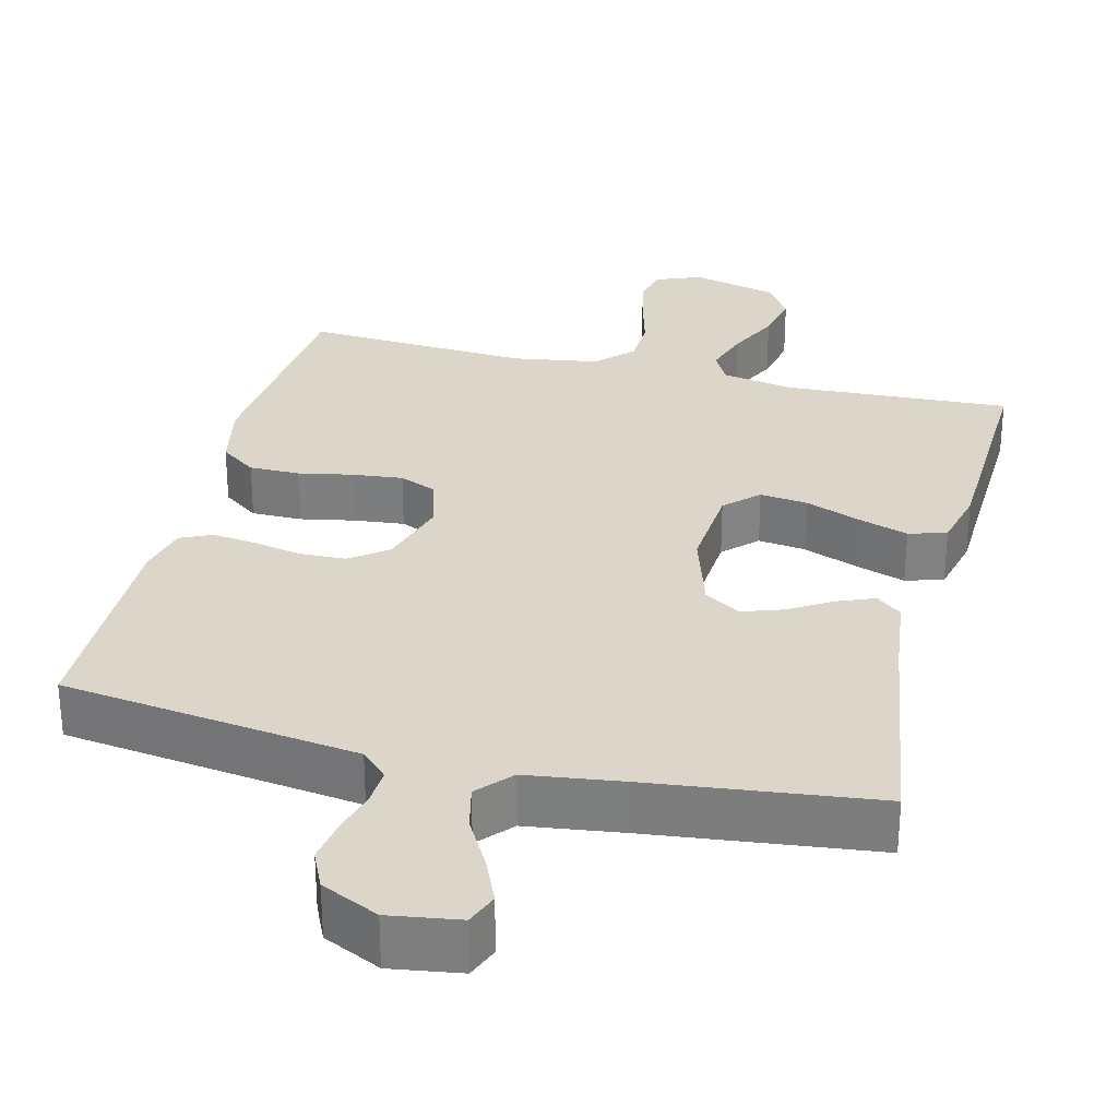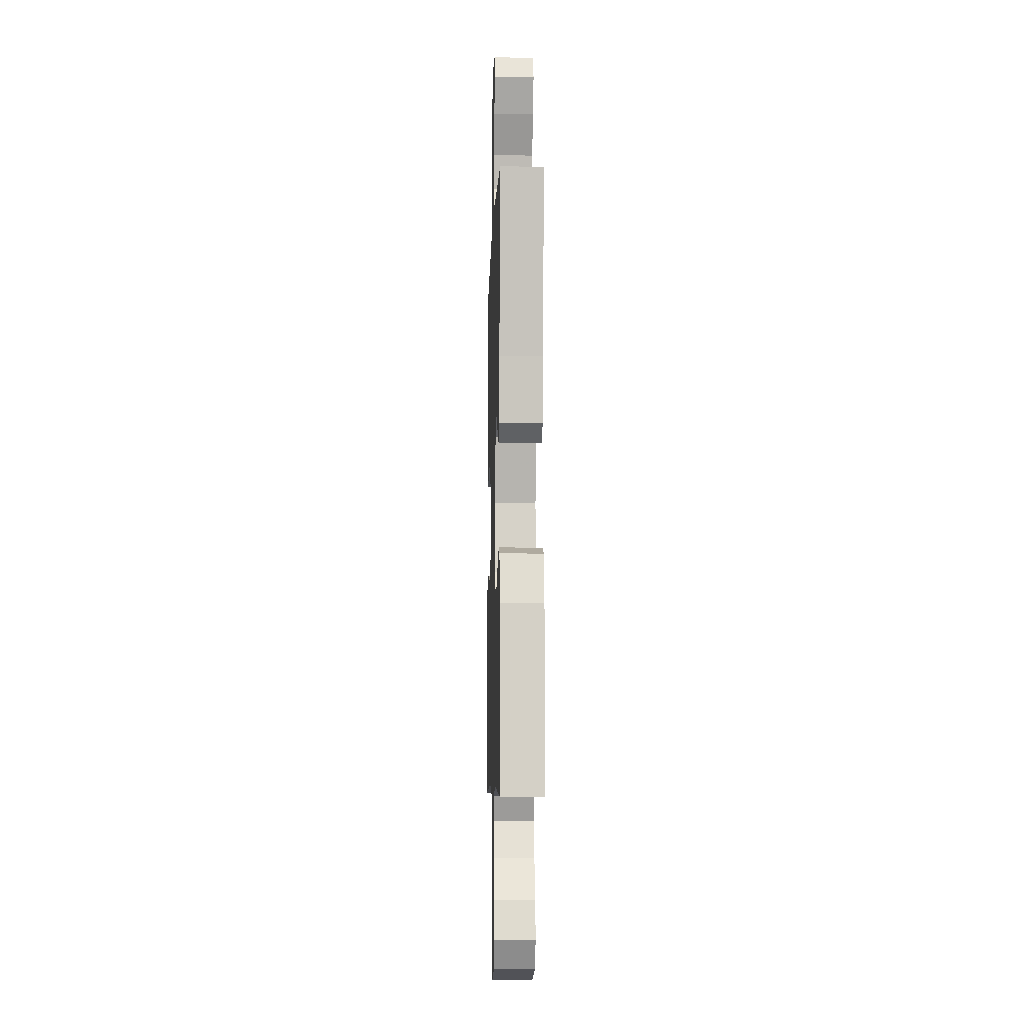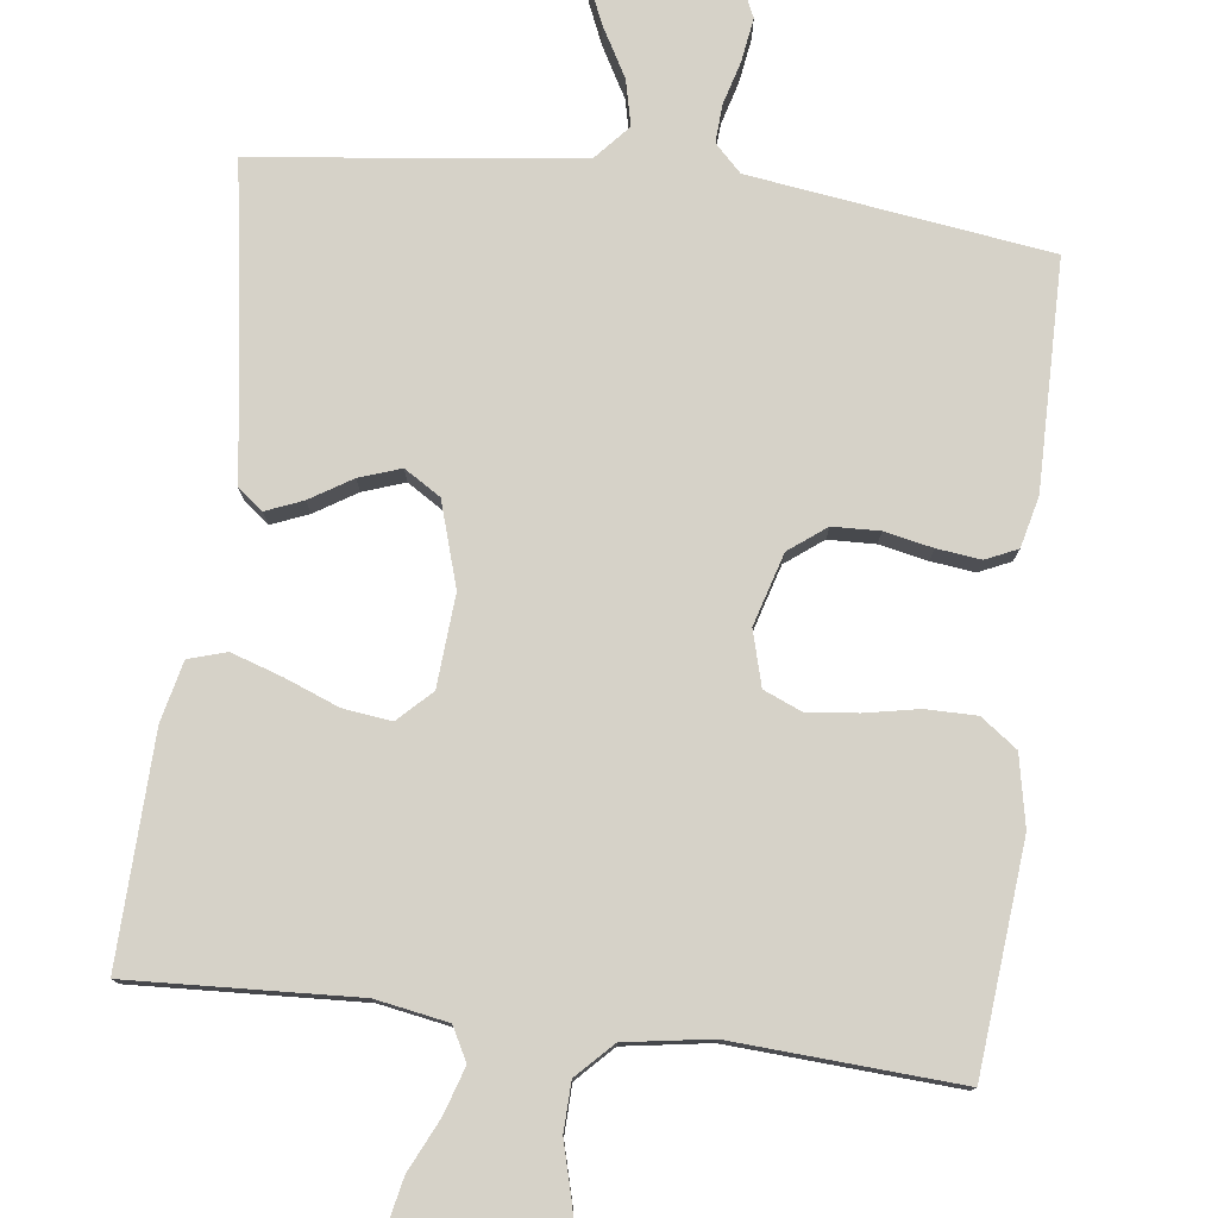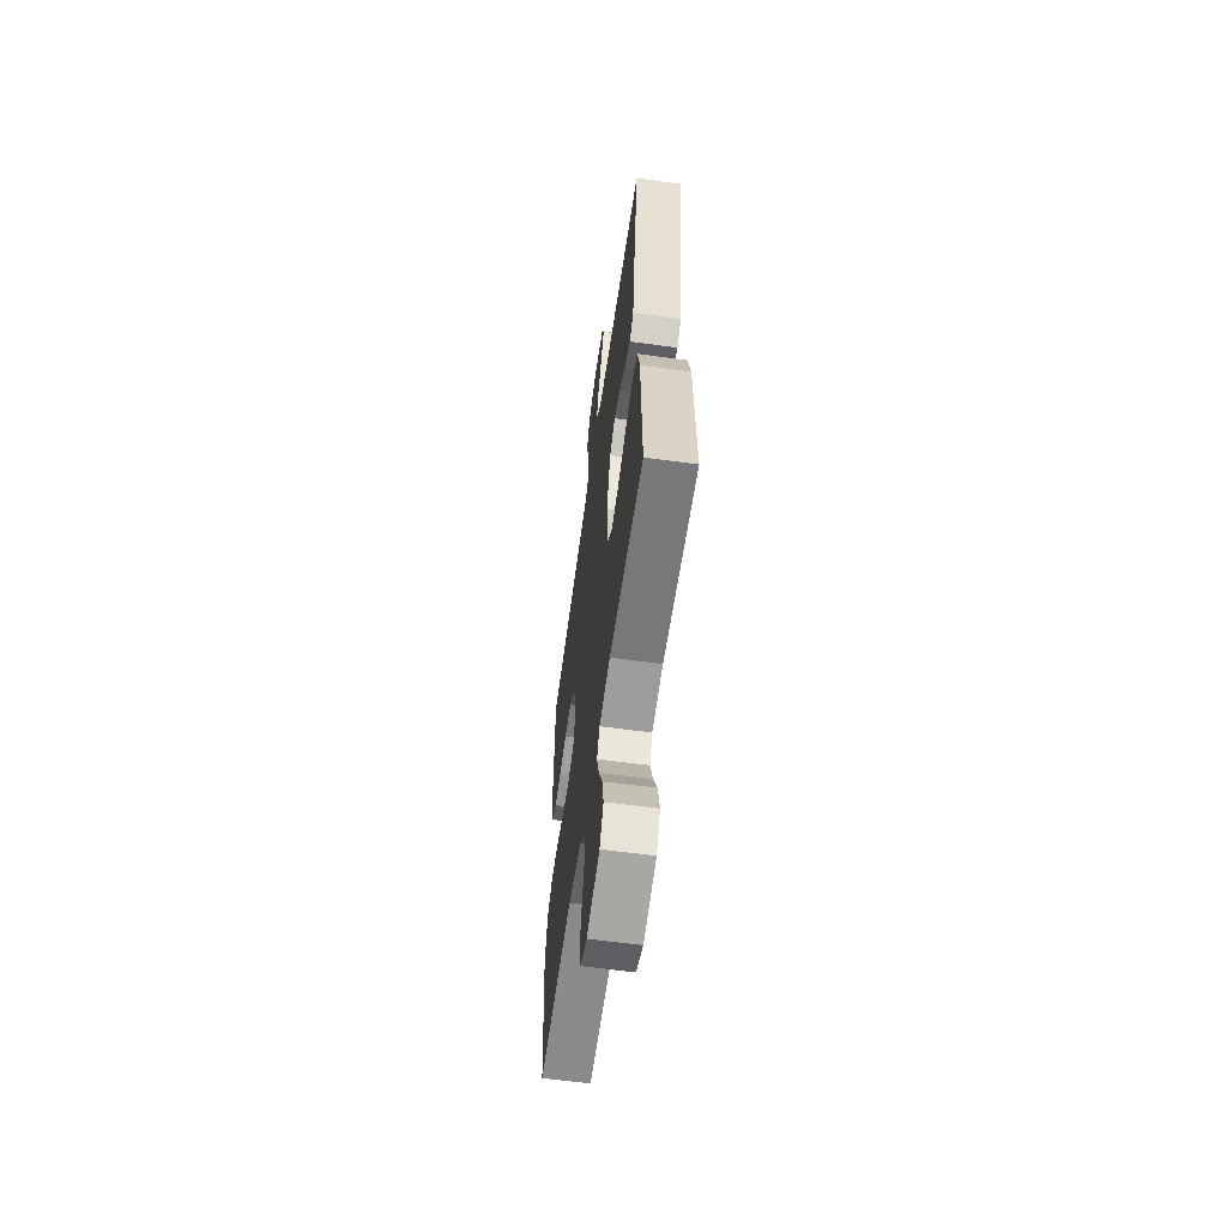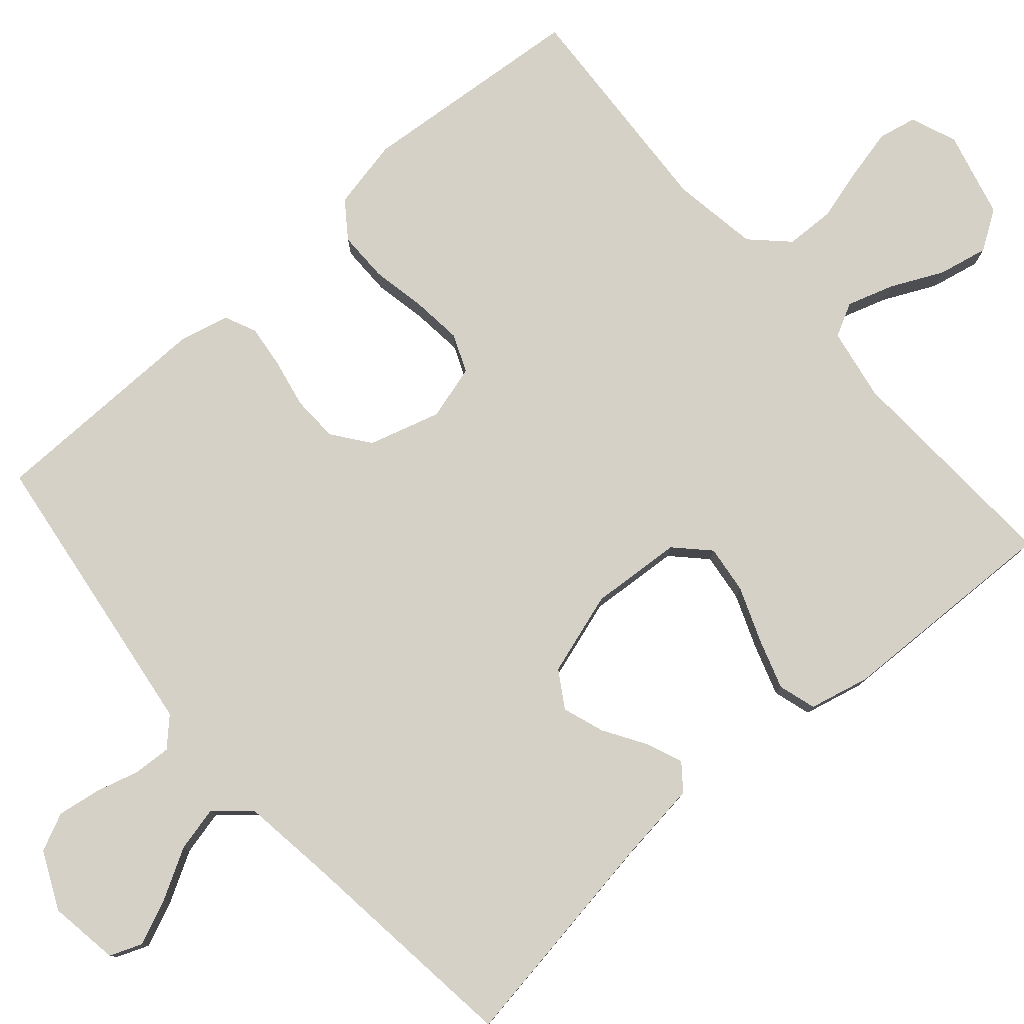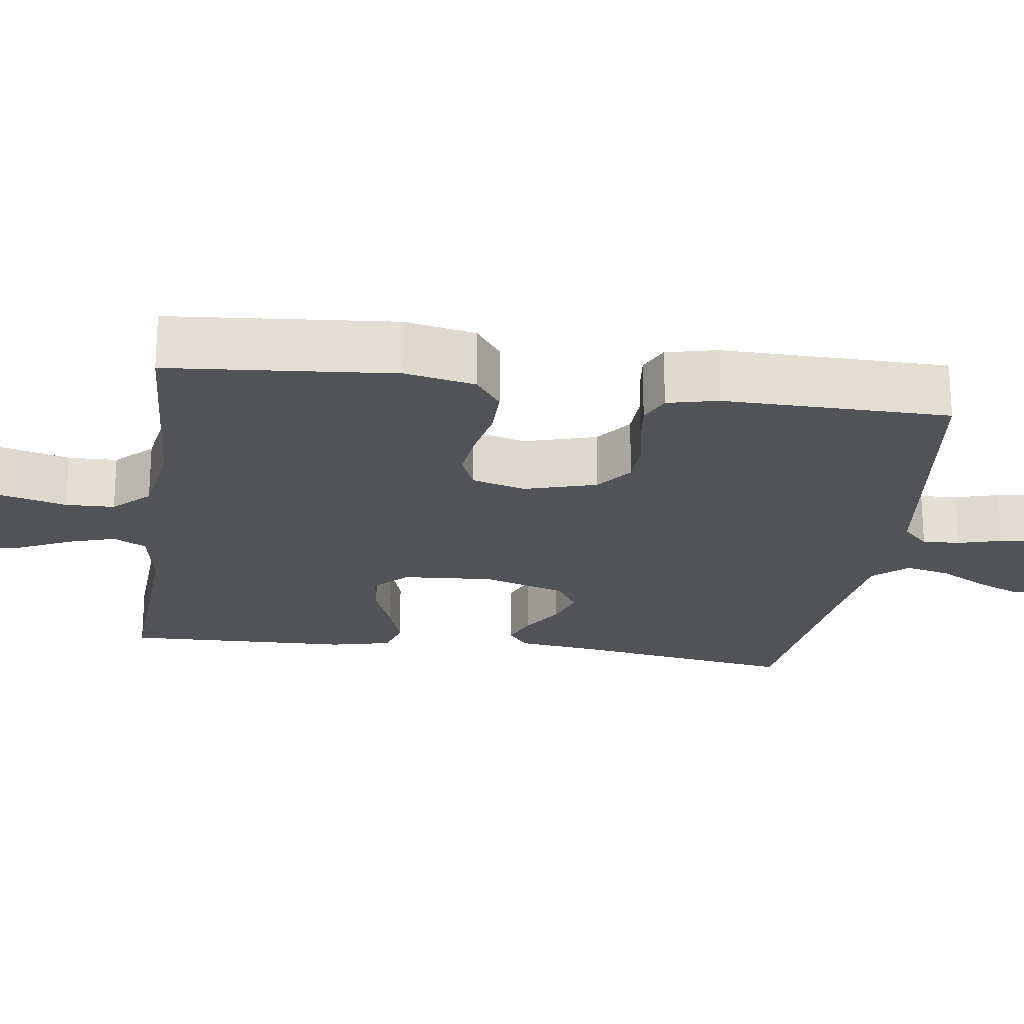
<metadata>
{"format":"obj","ext":"obj","renderer":"f3d","projection":"perspective","resolution":1024,"background":"white","views":[{"elev":29.8,"azim":14.0,"up":"+Y"},{"elev":-7.3,"azim":88.2,"up":"+Z"},{"elev":78.4,"azim":-172.9,"up":"+Y"},{"elev":-60.2,"azim":82.0,"up":"+Z"},{"elev":79.2,"azim":48.8,"up":"+Y"},{"elev":-22.0,"azim":-98.2,"up":"+Y"}]}
</metadata>
<code>
v 0.5 0.07 -0.5
v 0.2 0.07 -0.485
v 0.104 0.07 -0.502
v 0.081 0.07 -0.546
v 0.101 0.07 -0.608
v 0.134 0.07 -0.677
v 0.148 0.07 -0.743
v 0.114 0.07 -0.795
v 0 0.07 -0.824
v -0.061 0.07 -0.8
v -0.072 0.07 -0.749
v -0.057 0.07 -0.683
v -0.038 0.07 -0.612
v -0.04 0.07 -0.547
v -0.086 0.07 -0.5
v -0.2 0.07 -0.482
v -0.5 0.07 -0.5
v -0.527 0.07 -0.2
v -0.508 0.07 -0.107
v -0.46 0.07 -0.072
v -0.393 0.07 -0.072
v -0.321 0.07 -0.086
v -0.254 0.07 -0.093
v -0.204 0.07 -0.072
v -0.184 0.07 0
v -0.212 0.07 0.095
v -0.261 0.07 0.132
v -0.323 0.07 0.134
v -0.387 0.07 0.121
v -0.445 0.07 0.114
v -0.487 0.07 0.133
v -0.503 0.07 0.2
v -0.5 0.07 0.5
v -0.2 0.07 0.541
v -0.106 0.07 0.554
v -0.071 0.07 0.589
v -0.074 0.07 0.639
v -0.09 0.07 0.696
v -0.099 0.07 0.754
v -0.076 0.07 0.804
v 0 0.07 0.84
v 0.093 0.07 0.826
v 0.11 0.07 0.783
v 0.084 0.07 0.723
v 0.047 0.07 0.657
v 0.033 0.07 0.597
v 0.073 0.07 0.552
v 0.2 0.07 0.535
v 0.5 0.07 0.5
v 0.454 0.07 0.2
v 0.441 0.07 0.094
v 0.407 0.07 0.067
v 0.358 0.07 0.087
v 0.303 0.07 0.121
v 0.248 0.07 0.14
v 0.2 0.07 0.11
v 0.166 0.07 0
v 0.175 0.07 -0.121
v 0.218 0.07 -0.163
v 0.282 0.07 -0.155
v 0.354 0.07 -0.127
v 0.421 0.07 -0.105
v 0.471 0.07 -0.12
v 0.49 0.07 -0.2
v 0.5 0 -0.5
v 0.2 0 -0.485
v 0.104 0 -0.502
v 0.081 0 -0.546
v 0.101 0 -0.608
v 0.134 0 -0.677
v 0.148 0 -0.743
v 0.114 0 -0.795
v 0 0 -0.824
v -0.061 0 -0.8
v -0.072 0 -0.749
v -0.057 0 -0.683
v -0.038 0 -0.612
v -0.04 0 -0.547
v -0.086 0 -0.5
v -0.2 0 -0.482
v -0.5 0 -0.5
v -0.527 0 -0.2
v -0.508 0 -0.107
v -0.46 0 -0.072
v -0.393 0 -0.072
v -0.321 0 -0.086
v -0.254 0 -0.093
v -0.204 0 -0.072
v -0.184 0 0
v -0.212 0 0.095
v -0.261 0 0.132
v -0.323 0 0.134
v -0.387 0 0.121
v -0.445 0 0.114
v -0.487 0 0.133
v -0.503 0 0.2
v -0.5 0 0.5
v -0.2 0 0.541
v -0.106 0 0.554
v -0.071 0 0.589
v -0.074 0 0.639
v -0.09 0 0.696
v -0.099 0 0.754
v -0.076 0 0.804
v 0 0 0.84
v 0.093 0 0.826
v 0.11 0 0.783
v 0.084 0 0.723
v 0.047 0 0.657
v 0.033 0 0.597
v 0.073 0 0.552
v 0.2 0 0.535
v 0.5 0 0.5
v 0.454 0 0.2
v 0.441 0 0.094
v 0.407 0 0.067
v 0.358 0 0.087
v 0.303 0 0.121
v 0.248 0 0.14
v 0.2 0 0.11
v 0.166 0 0
v 0.175 0 -0.121
v 0.218 0 -0.163
v 0.282 0 -0.155
v 0.354 0 -0.127
v 0.421 0 -0.105
v 0.471 0 -0.12
v 0.49 0 -0.2
f 63 64 1 2
f 60 61 62 63
f 60 63 2 3
f 59 60 3 4
f 58 59 4
f 57 58 4
f 51 52 53 54
f 50 51 54 55
f 48 49 50 55
f 47 48 55 56
f 42 43 44 45
f 40 41 42 45
f 40 45 46
f 37 38 39 40
f 36 37 40 46
f 35 36 46 47
f 31 32 33 34
f 28 29 30 31
f 28 31 34 35
f 19 20 21 22
f 19 22 23
f 16 17 18 19
f 15 16 19 23
f 14 15 23 24
f 10 11 12 13
f 8 9 10 13
f 8 13 14
f 5 6 7 8
f 4 5 8 14
f 57 4 14 24
f 27 28 35 47
f 26 27 47 56
f 25 26 56 57
f 24 25 57
f 66 65 128 127
f 127 126 125 124
f 67 66 127 124
f 68 67 124 123
f 68 123 122
f 68 122 121
f 118 117 116 115
f 119 118 115 114
f 119 114 113 112
f 120 119 112 111
f 109 108 107 106
f 109 106 105 104
f 110 109 104
f 104 103 102 101
f 110 104 101 100
f 111 110 100 99
f 98 97 96 95
f 95 94 93 92
f 99 98 95 92
f 86 85 84 83
f 87 86 83
f 83 82 81 80
f 87 83 80 79
f 88 87 79 78
f 77 76 75 74
f 77 74 73 72
f 78 77 72
f 72 71 70 69
f 78 72 69 68
f 88 78 68 121
f 111 99 92 91
f 120 111 91 90
f 121 120 90 89
f 121 89 88
f 1 65 66 2
f 2 66 67 3
f 3 67 68 4
f 4 68 69 5
f 5 69 70 6
f 6 70 71 7
f 7 71 72 8
f 8 72 73 9
f 9 73 74 10
f 10 74 75 11
f 11 75 76 12
f 12 76 77 13
f 13 77 78 14
f 14 78 79 15
f 15 79 80 16
f 16 80 81 17
f 17 81 82 18
f 18 82 83 19
f 19 83 84 20
f 20 84 85 21
f 21 85 86 22
f 22 86 87 23
f 23 87 88 24
f 24 88 89 25
f 25 89 90 26
f 26 90 91 27
f 27 91 92 28
f 28 92 93 29
f 29 93 94 30
f 30 94 95 31
f 31 95 96 32
f 32 96 97 33
f 33 97 98 34
f 34 98 99 35
f 35 99 100 36
f 36 100 101 37
f 37 101 102 38
f 38 102 103 39
f 39 103 104 40
f 40 104 105 41
f 41 105 106 42
f 42 106 107 43
f 43 107 108 44
f 44 108 109 45
f 45 109 110 46
f 46 110 111 47
f 47 111 112 48
f 48 112 113 49
f 49 113 114 50
f 50 114 115 51
f 51 115 116 52
f 52 116 117 53
f 53 117 118 54
f 54 118 119 55
f 55 119 120 56
f 56 120 121 57
f 57 121 122 58
f 58 122 123 59
f 59 123 124 60
f 60 124 125 61
f 61 125 126 62
f 62 126 127 63
f 63 127 128 64
f 64 128 65 1

</code>
